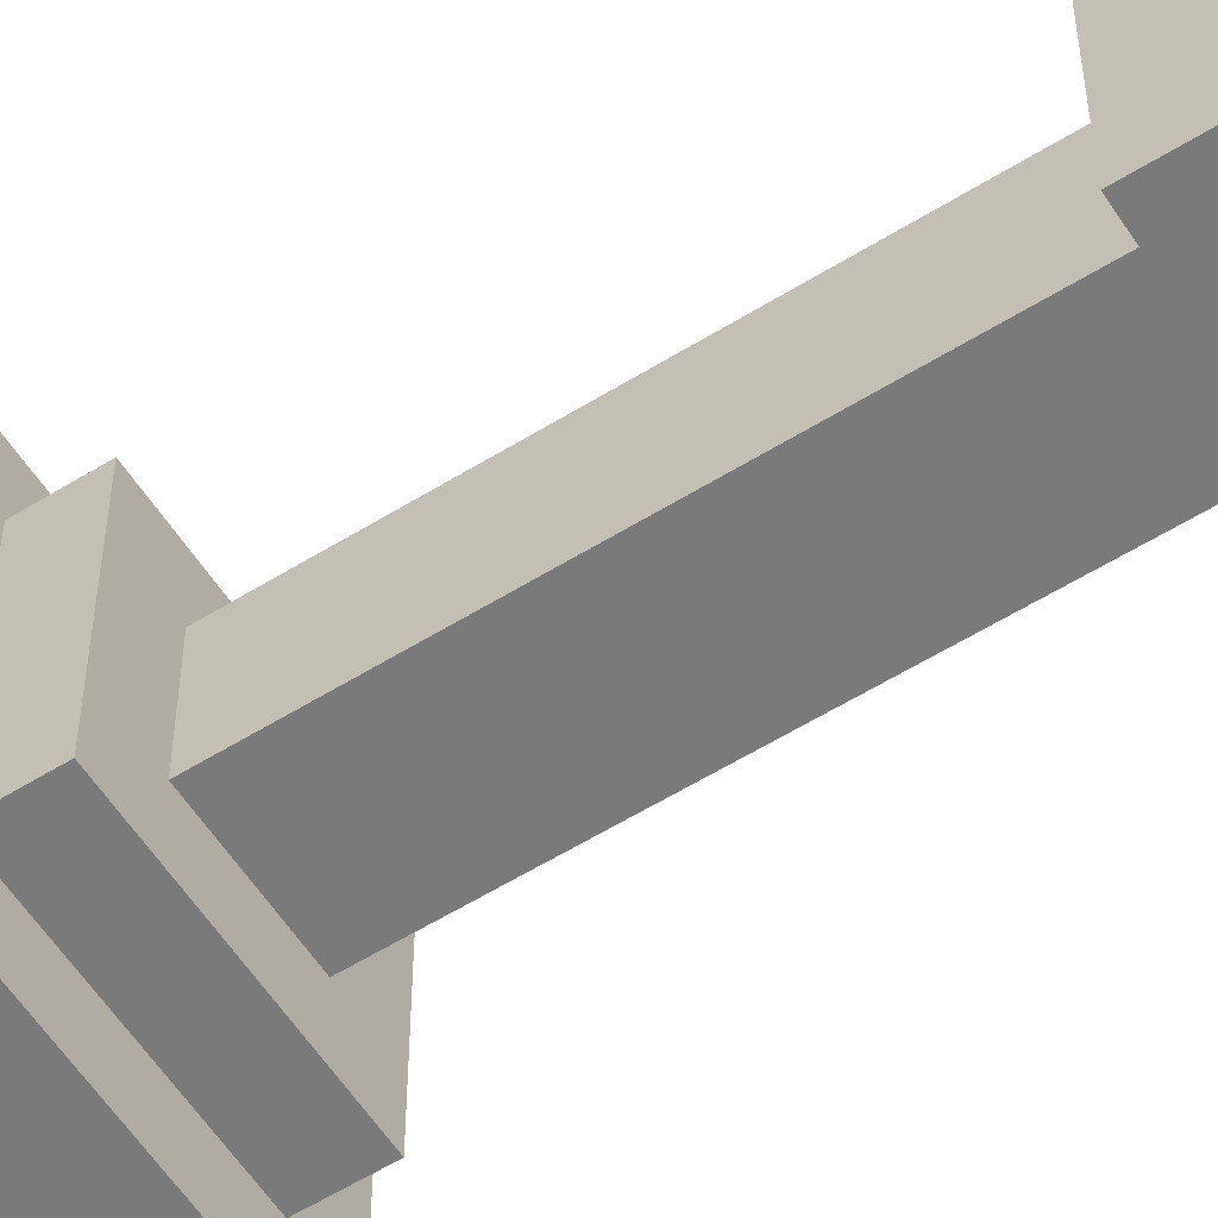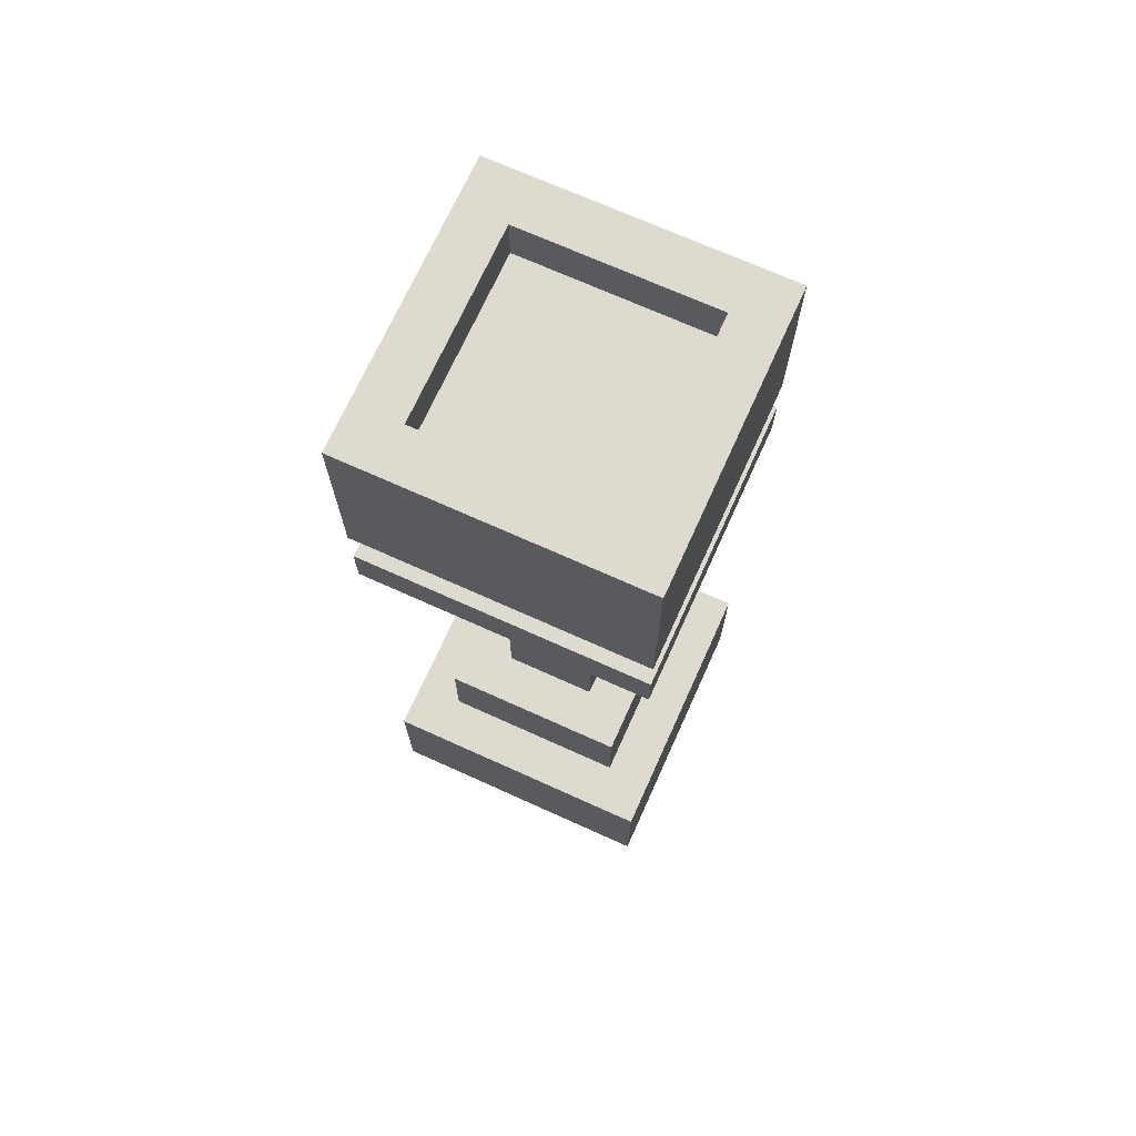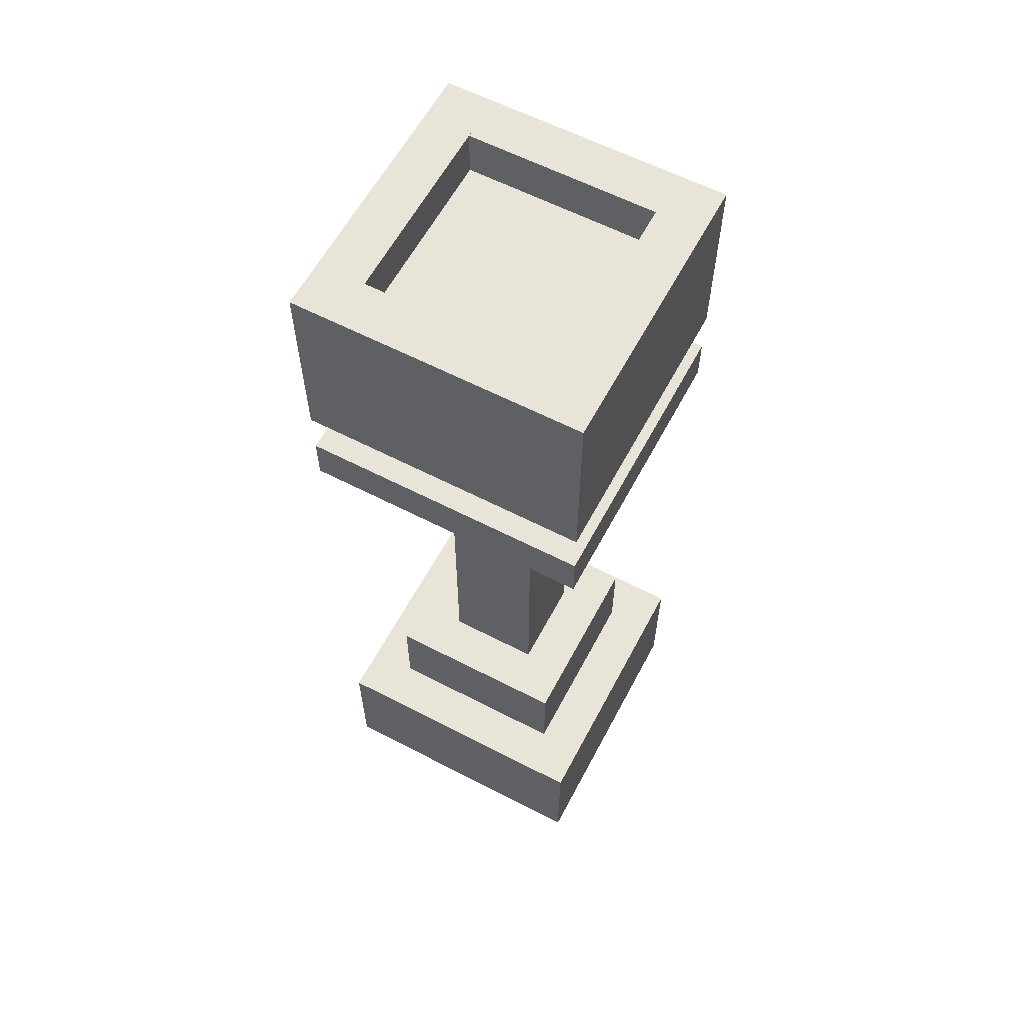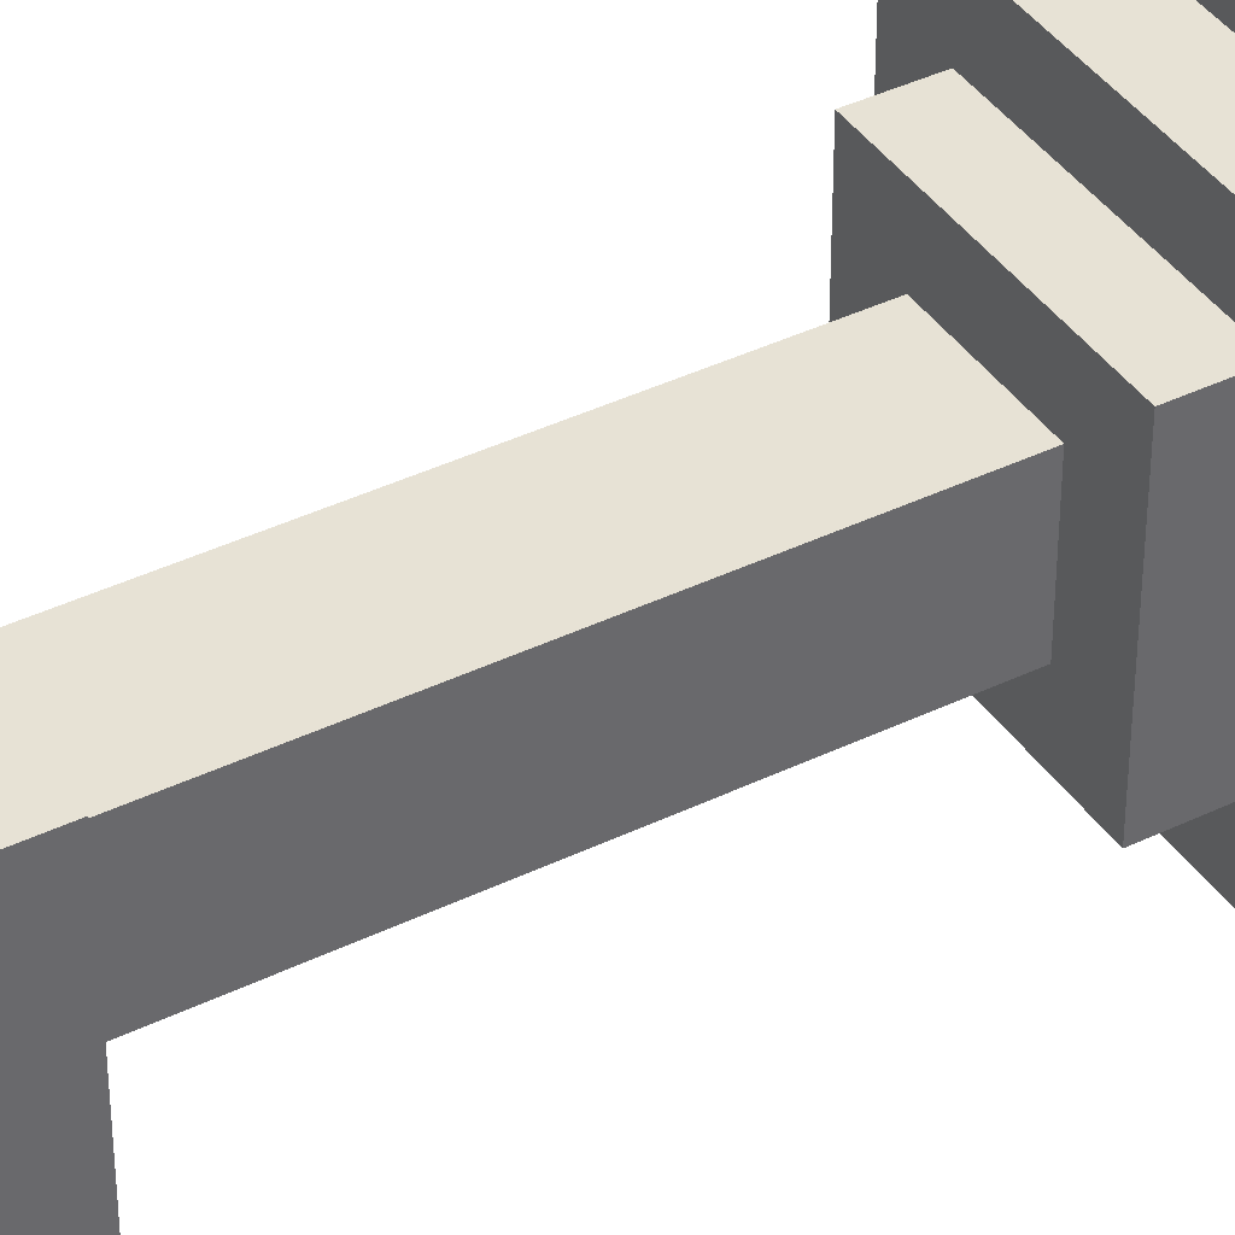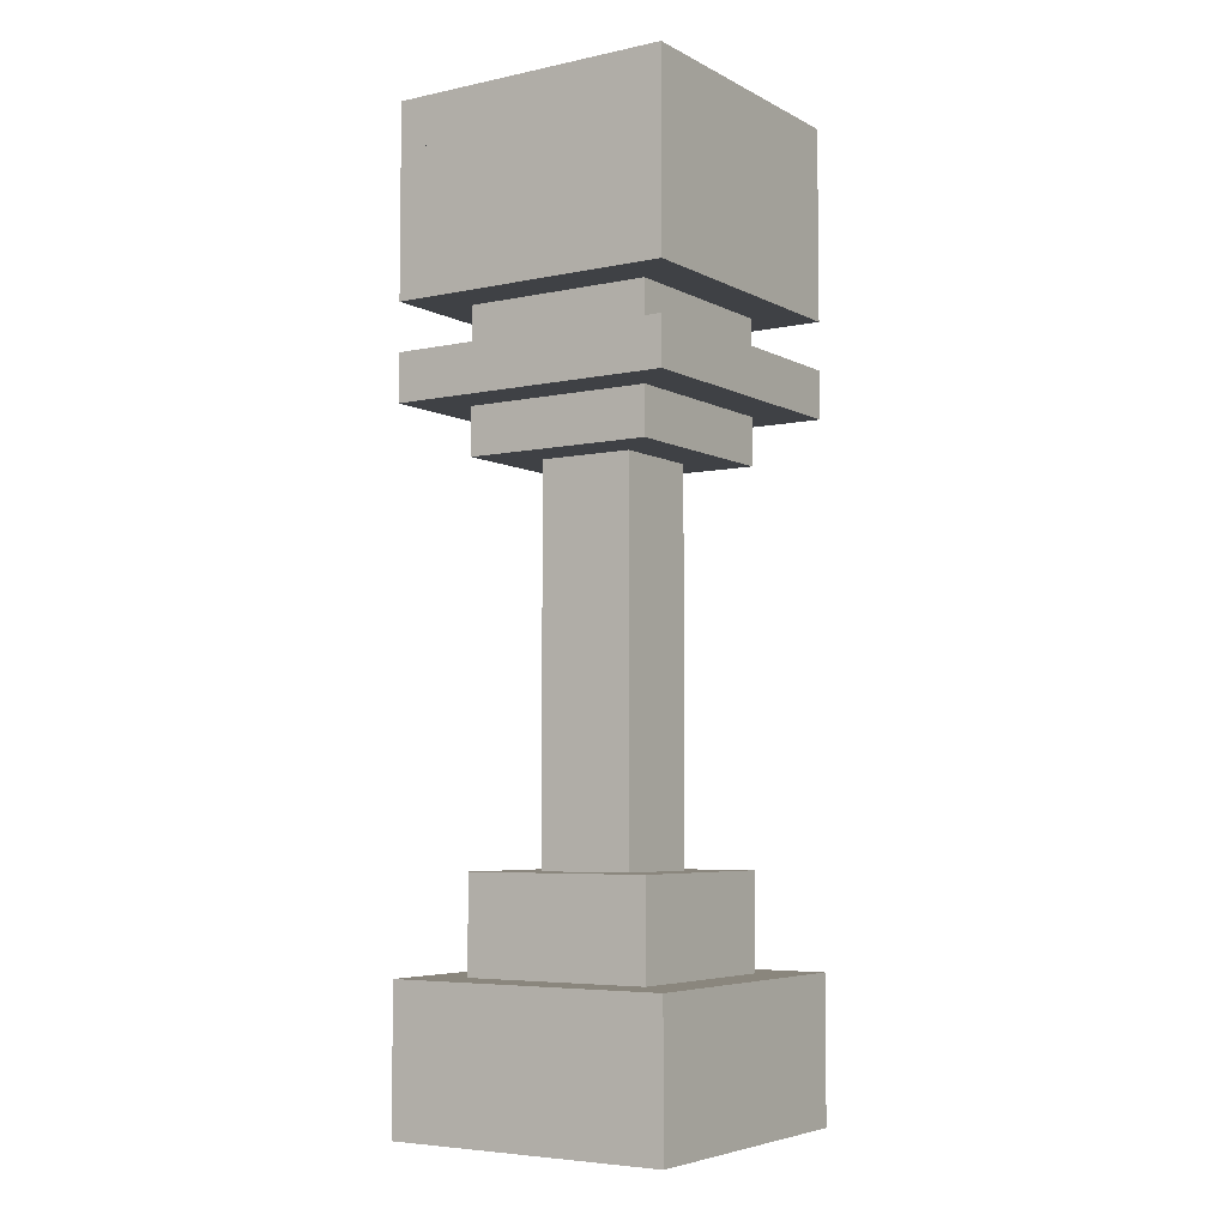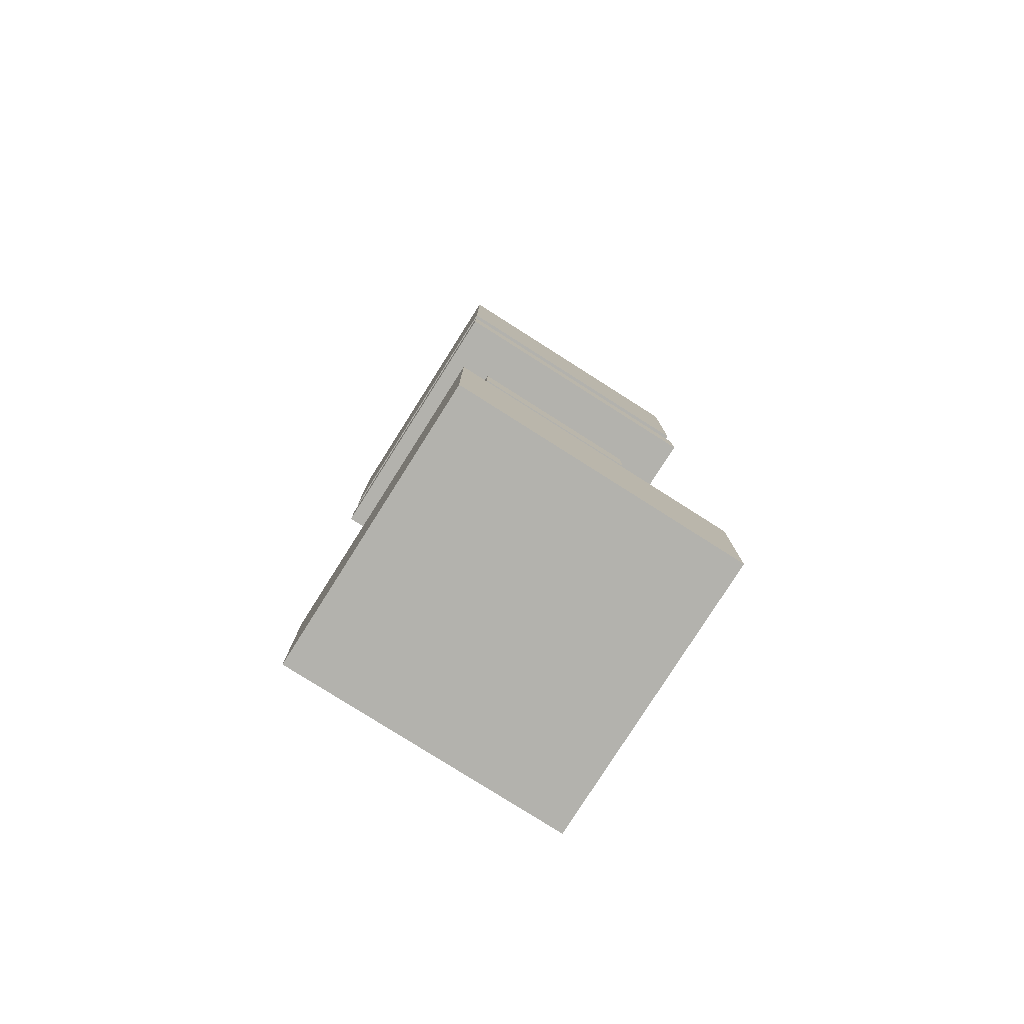
<metadata>
{"format":"obj","ext":"obj","renderer":"f3d","projection":"perspective","resolution":1024,"background":"white","views":[{"elev":-58.1,"azim":-57.3,"up":"+Z"},{"elev":70.9,"azim":-155.7,"up":"+Y"},{"elev":60.6,"azim":27.9,"up":"+Y"},{"elev":40.1,"azim":59.2,"up":"+Z"},{"elev":-5.4,"azim":-146.7,"up":"+Y"},{"elev":-79.4,"azim":57.6,"up":"+Y"}]}
</metadata>
<code>
o cube
v 0.125 0.3125 0.125
v 0.125 0.3125 -0.125
v 0.125 0.1875 0.125
v 0.125 0.1875 -0.125
v -0.125 0.3125 -0.125
v -0.125 0.3125 0.125
v -0.125 0.1875 -0.125
v -0.125 0.1875 0.125
f 4 7 5 2
f 3 4 2 1
f 8 3 1 6
f 7 8 6 5
f 6 1 2 5
f 7 4 3 8
o cube
v 0.0625 0.8125 0.0625
v 0.0625 0.8125 -0.0625
v 0.0625 0.3125 0.0625
v 0.0625 0.3125 -0.0625
v -0.0625 0.8125 -0.0625
v -0.0625 0.8125 0.0625
v -0.0625 0.3125 -0.0625
v -0.0625 0.3125 0.0625
f 12 15 13 10
f 11 12 10 9
f 16 11 9 14
f 15 16 14 13
f 14 9 10 13
f 15 12 11 16
o cube
v 0.125 1.062 0.125
v 0.125 1.062 -0.125
v 0.125 0.8125 0.125
v 0.125 0.8125 -0.125
v -0.125 1.062 -0.125
v -0.125 1.062 0.125
v -0.125 0.8125 -0.125
v -0.125 0.8125 0.125
f 20 23 21 18
f 19 20 18 17
f 24 19 17 22
f 23 24 22 21
f 22 17 18 21
f 23 20 19 24
o cube
v 0.1875 0.1875 0.1875
v 0.1875 0.1875 -0.1875
v 0.1875 0 0.1875
v 0.1875 0 -0.1875
v -0.1875 0.1875 -0.1875
v -0.1875 0.1875 0.1875
v -0.1875 0 -0.1875
v -0.1875 0 0.1875
f 28 31 29 26
f 27 28 26 25
f 32 27 25 30
f 31 32 30 29
f 30 25 26 29
f 31 28 27 32
o cube
v 0.1875 0.9375 0.1875
v 0.1875 0.9375 -0.1875
v 0.1875 0.875 0.1875
v 0.1875 0.875 -0.1875
v -0.1875 0.9375 -0.1875
v -0.1875 0.9375 0.1875
v -0.1875 0.875 -0.1875
v -0.1875 0.875 0.1875
f 36 39 37 34
f 35 36 34 33
f 40 35 33 38
f 39 40 38 37
f 38 33 34 37
f 39 36 35 40
o cube
v 0.1875 1.188 0.1875
v 0.1875 1.188 -0.1875
v 0.1875 1 0.1875
v 0.1875 1 -0.1875
v -0.1875 1.188 -0.1875
v -0.1875 1.188 0.1875
v -0.1875 1 -0.1875
v -0.1875 1 0.1875
f 44 47 45 42
f 43 44 42 41
f 48 43 41 46
f 47 48 46 45
f 46 41 42 45
f 47 44 43 48
o cube
v 0.1875 1.25 0.1875
v 0.1875 1.25 -0.1875
v 0.1875 1.188 0.1875
v 0.1875 1.188 -0.1875
v 0.125 1.25 -0.1875
v 0.125 1.25 0.1875
v 0.125 1.188 -0.1875
v 0.125 1.188 0.1875
f 52 55 53 50
f 51 52 50 49
f 56 51 49 54
f 55 56 54 53
f 54 49 50 53
f 55 52 51 56
o cube
v -0.125 1.25 0.1875
v -0.125 1.25 -0.1875
v -0.125 1.188 0.1875
v -0.125 1.188 -0.1875
v -0.1875 1.25 -0.1875
v -0.1875 1.25 0.1875
v -0.1875 1.188 -0.1875
v -0.1875 1.188 0.1875
f 60 63 61 58
f 59 60 58 57
f 64 59 57 62
f 63 64 62 61
f 62 57 58 61
f 63 60 59 64
o cube
v 0.125 1.25 0.1875
v 0.125 1.25 0.125
v 0.125 1.188 0.1875
v 0.125 1.188 0.125
v -0.125 1.25 0.125
v -0.125 1.25 0.1875
v -0.125 1.188 0.125
v -0.125 1.188 0.1875
f 68 71 69 66
f 67 68 66 65
f 72 67 65 70
f 71 72 70 69
f 70 65 66 69
f 71 68 67 72
o cube
v 0.125 1.25 -0.125
v 0.125 1.25 -0.1875
v 0.125 1.188 -0.125
v 0.125 1.188 -0.1875
v -0.125 1.25 -0.1875
v -0.125 1.25 -0.125
v -0.125 1.188 -0.1875
v -0.125 1.188 -0.125
f 76 79 77 74
f 75 76 74 73
f 80 75 73 78
f 79 80 78 77
f 78 73 74 77
f 79 76 75 80

</code>
